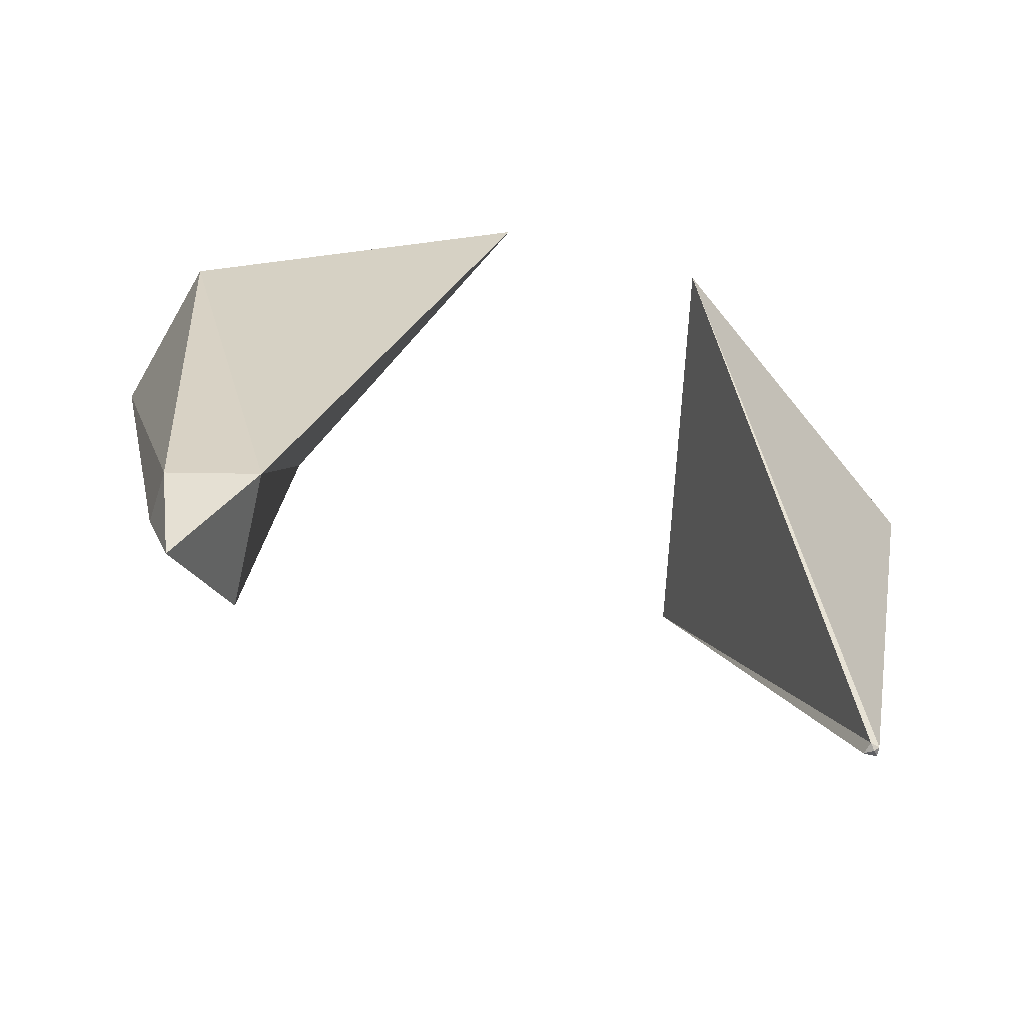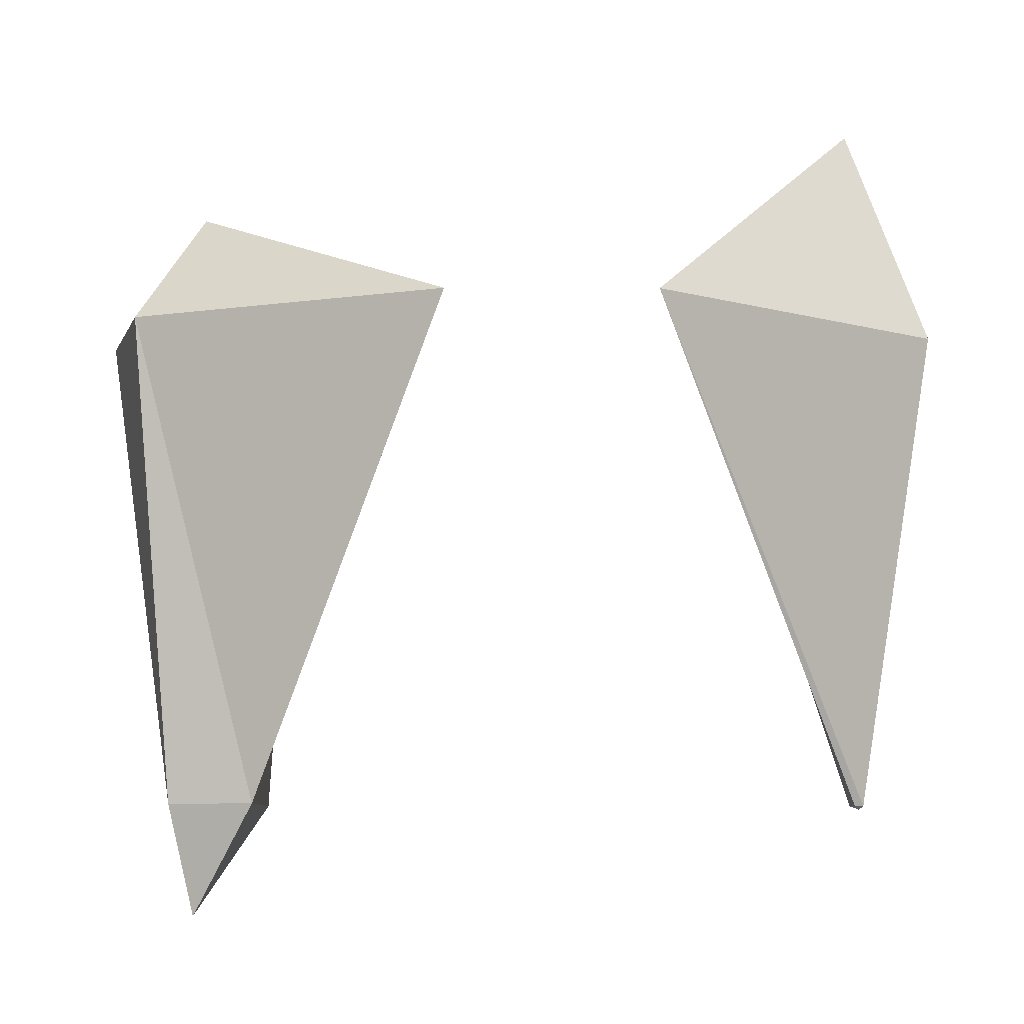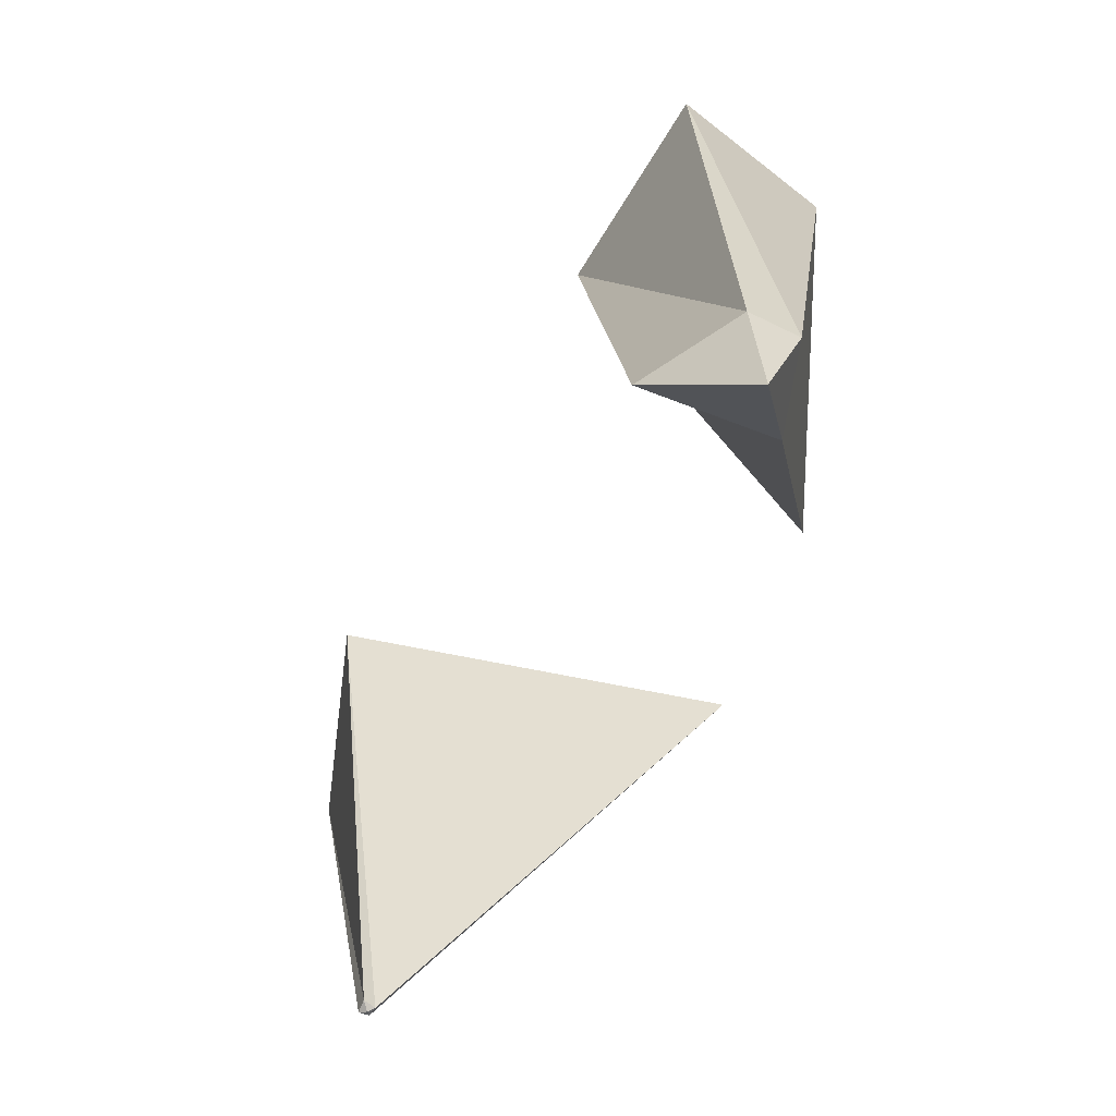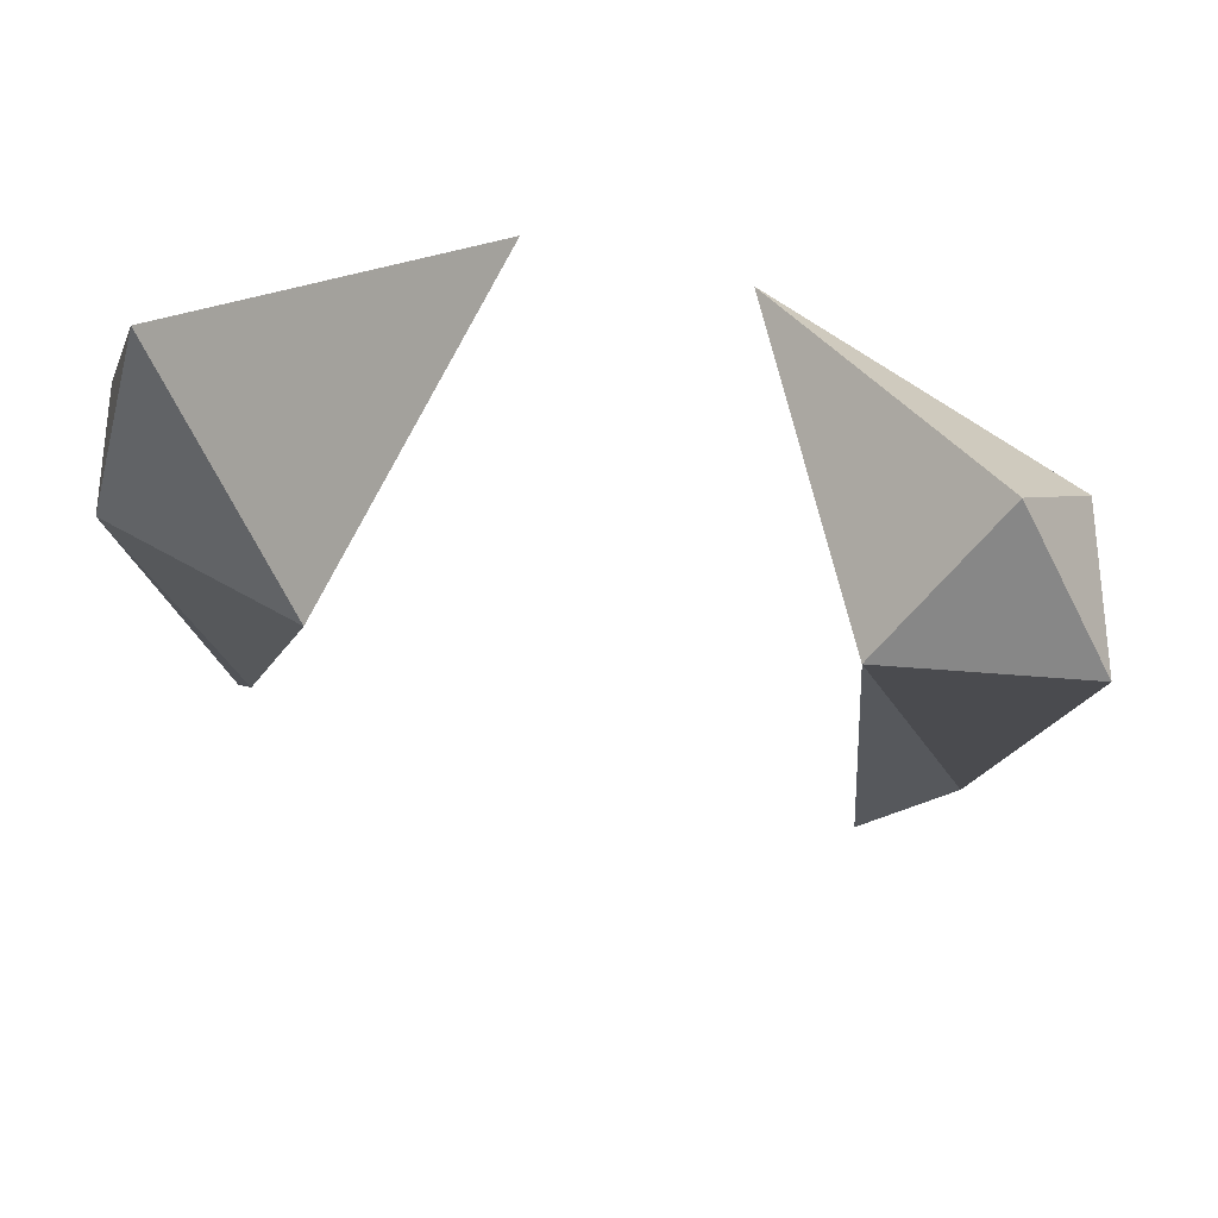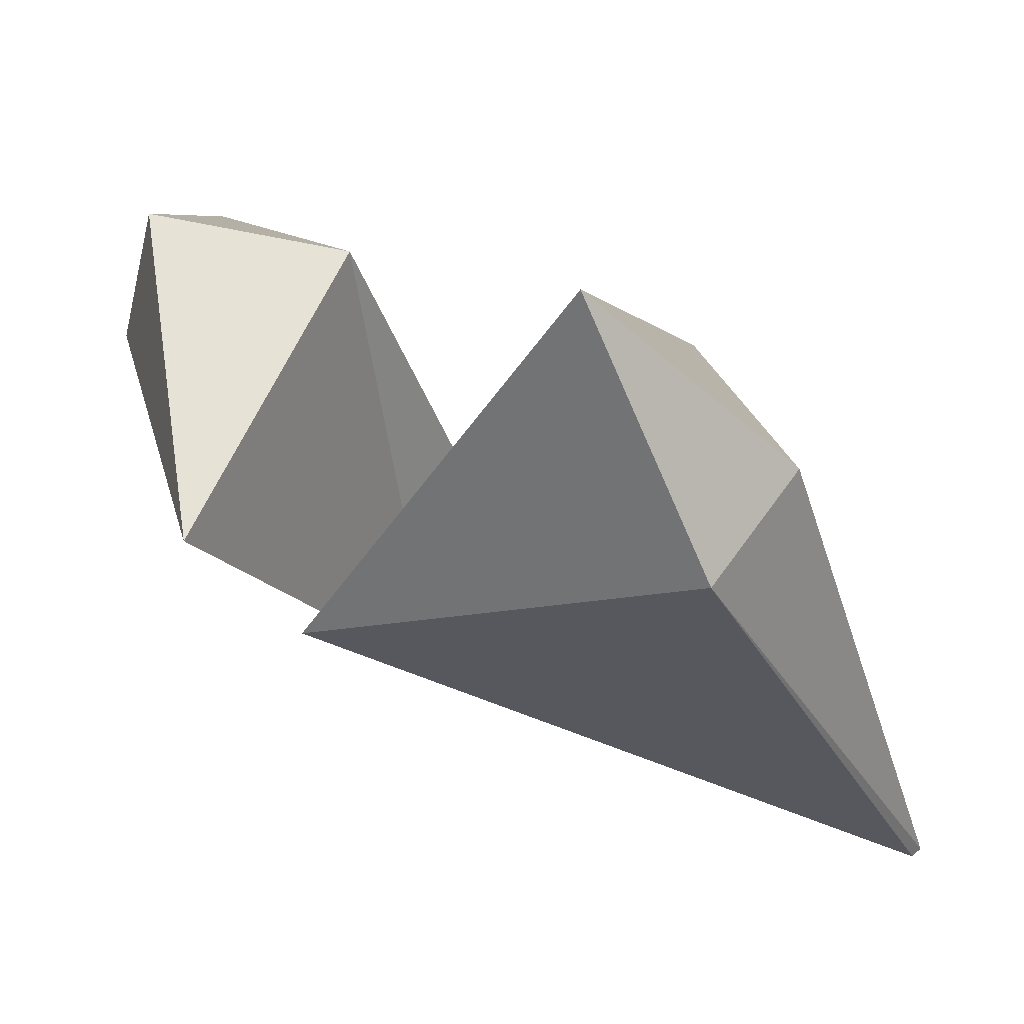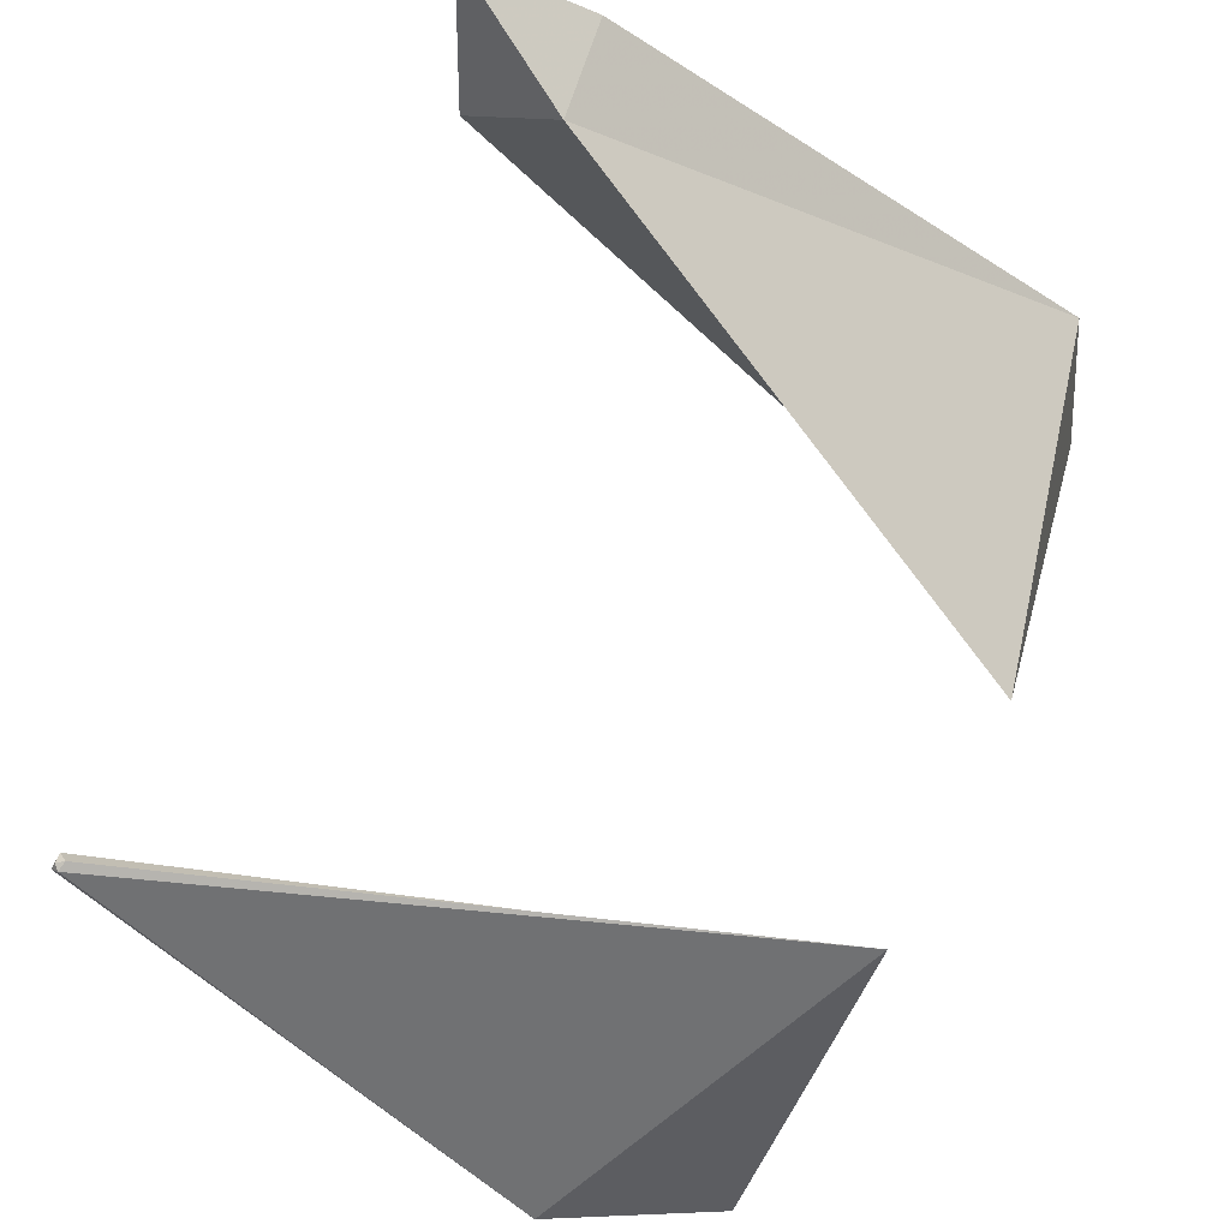
<metadata>
{"format":"obj","ext":"obj","renderer":"f3d","projection":"perspective","resolution":1024,"background":"white","views":[{"elev":-68.9,"azim":-65.9,"up":"+Z"},{"elev":-8.4,"azim":-51.9,"up":"+Z"},{"elev":-71.7,"azim":-163.9,"up":"+Z"},{"elev":66.9,"azim":142.4,"up":"+Z"},{"elev":-45.5,"azim":25.3,"up":"+Y"},{"elev":-37.4,"azim":-137.2,"up":"+Y"}]}
</metadata>
<code>
v 16.92 116 42
v 17 115.8 42
v 17 116 41.77
v 16.8 116 43
v 17 115.3 43
v 17 116 43.25
v 17 116.1 42
v 17 116.3 43
v 17.98 115 42
v 18 115 42
v 18 115 41.99
v 17.26 115 43
v 18 114.8 43
v 18 115 43.49
v 17.22 116 42
v 18 115 42
v 17.31 116 43
v 18 115.4 43
v 18.02 115 42
v 18.16 115 43
f 3 1 2
f 2 4 5
f 1 4 2
f 5 4 6
f 3 7 1
f 1 8 4
f 7 8 1
f 4 8 6
f 11 9 10
f 10 12 13
f 9 12 10
f 13 12 14
f 9 11 16
f 2 15 3
f 2 17 15
f 2 5 17
f 16 18 9
f 18 12 9
f 18 14 12
f 17 5 6
f 15 7 3
f 17 7 15
f 8 7 17
f 17 6 8
f 10 19 11
f 13 19 10
f 20 19 13
f 13 14 20
f 19 16 11
f 20 16 19
f 18 16 20
f 20 14 18

</code>
